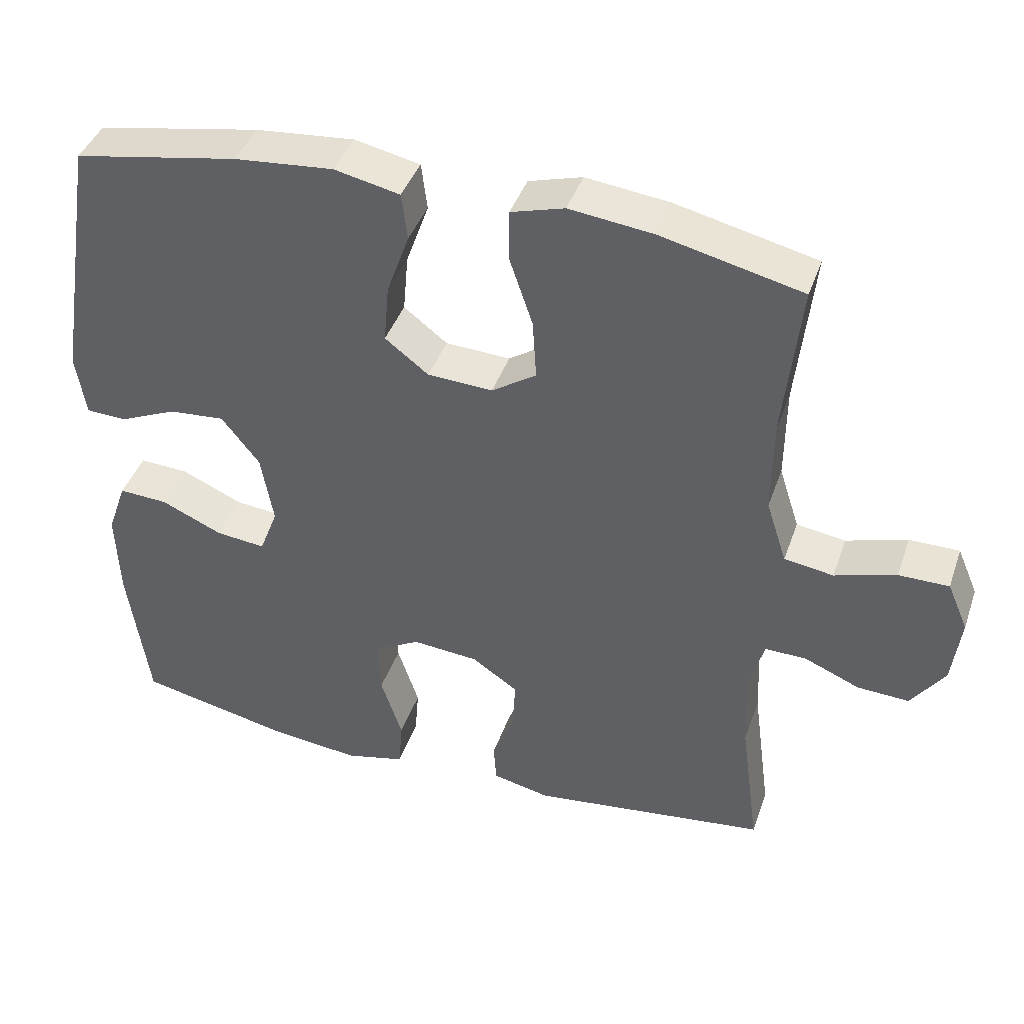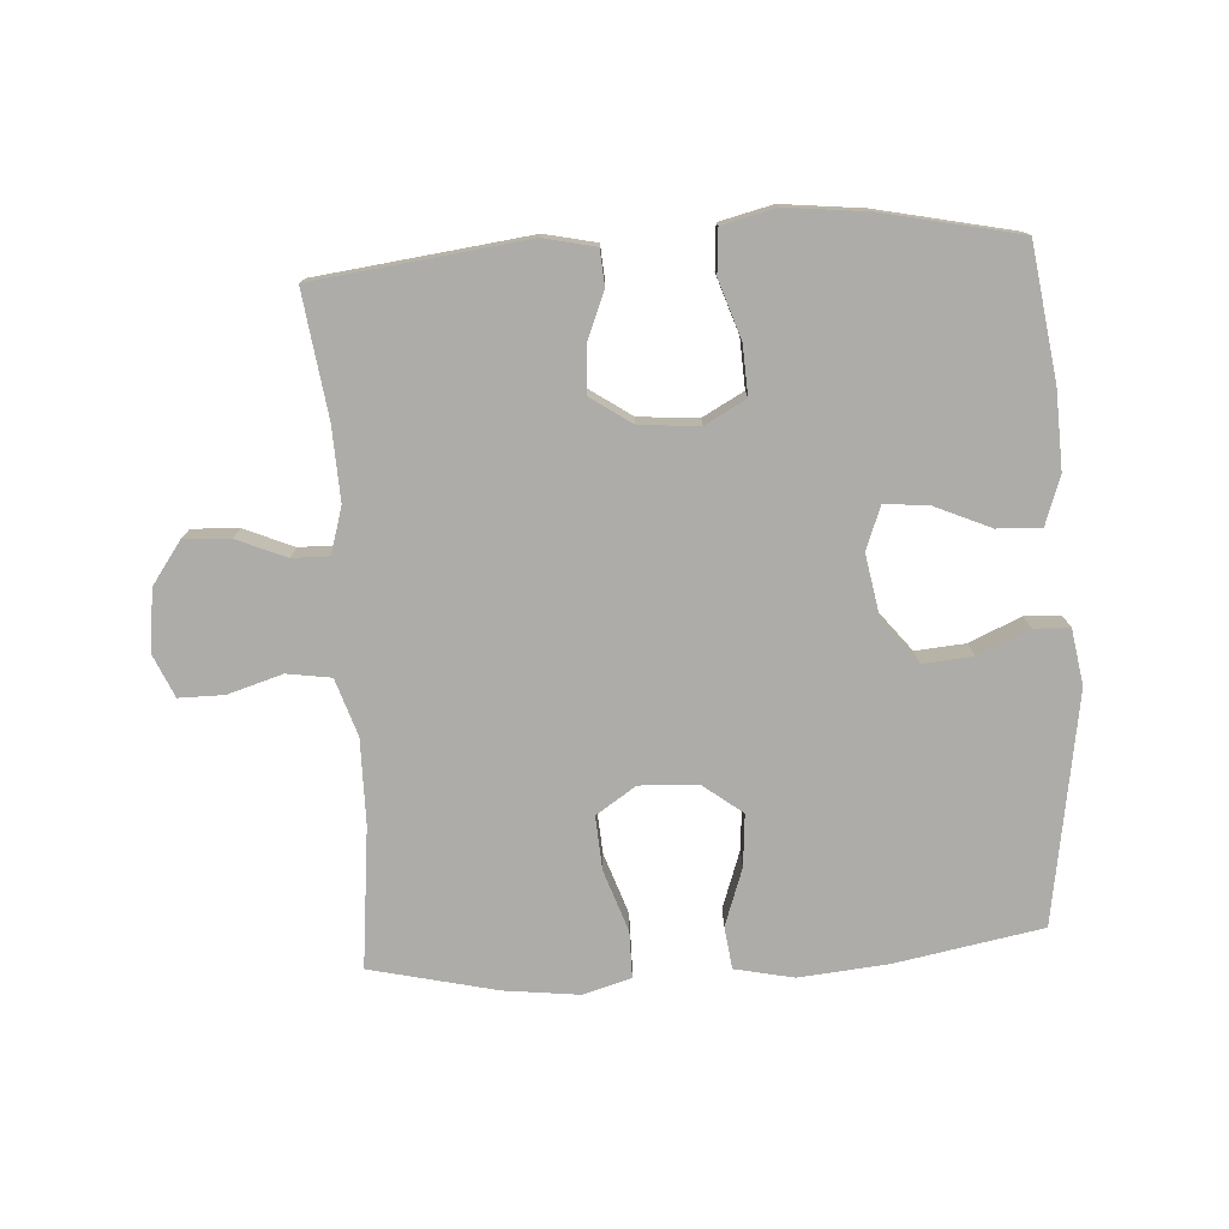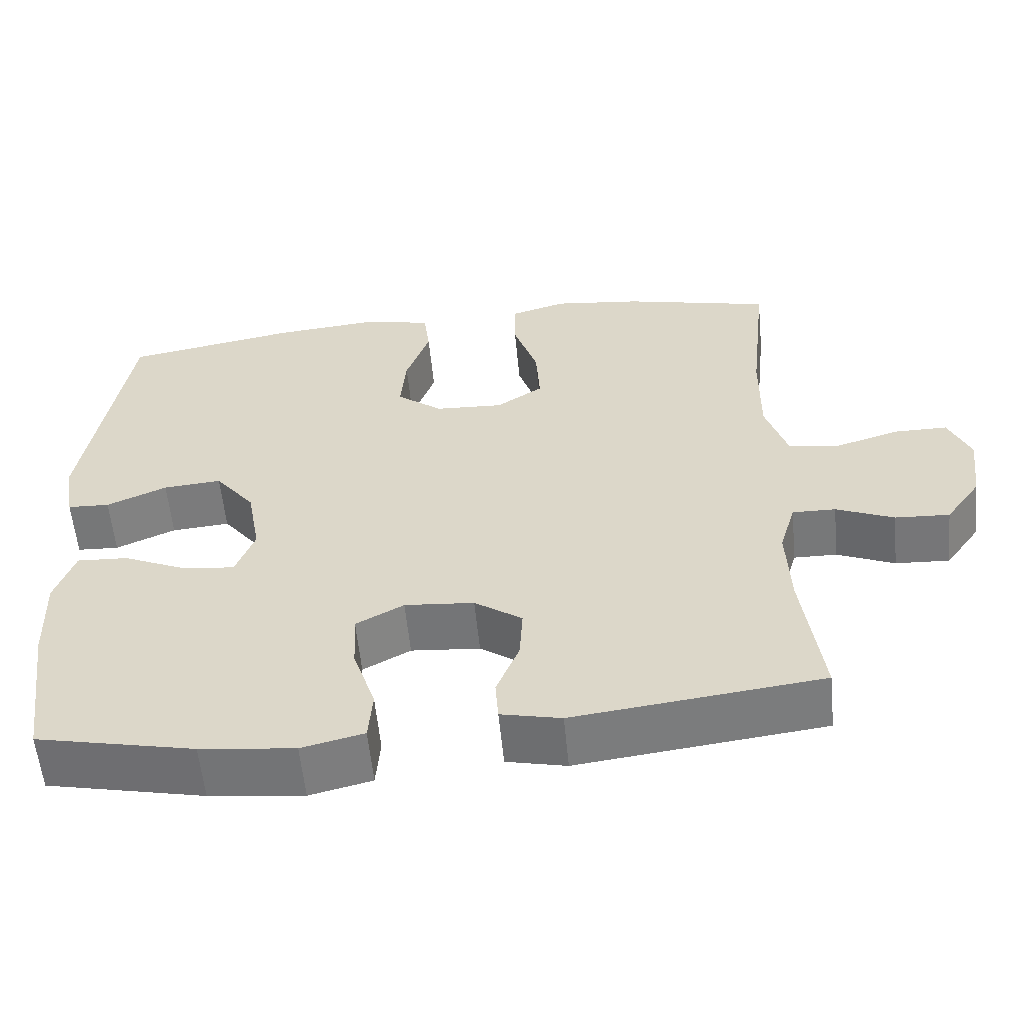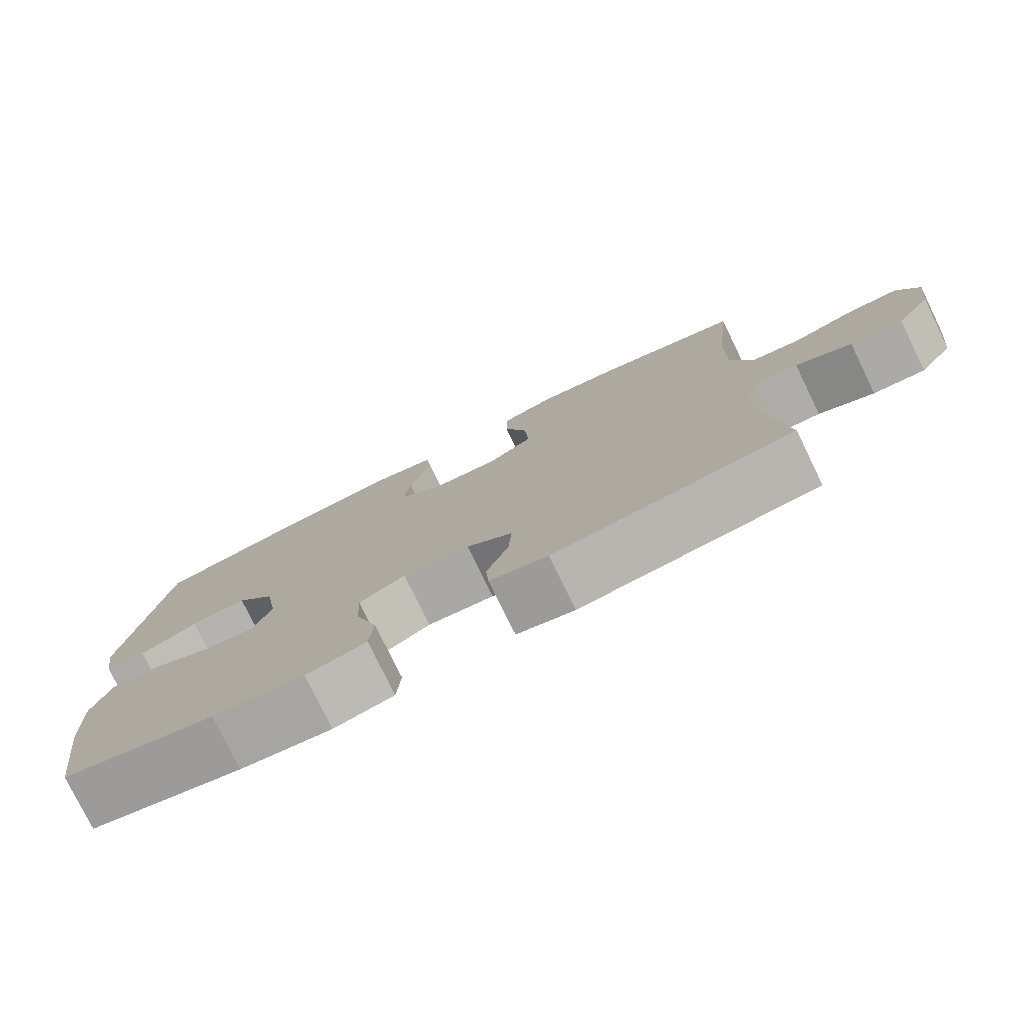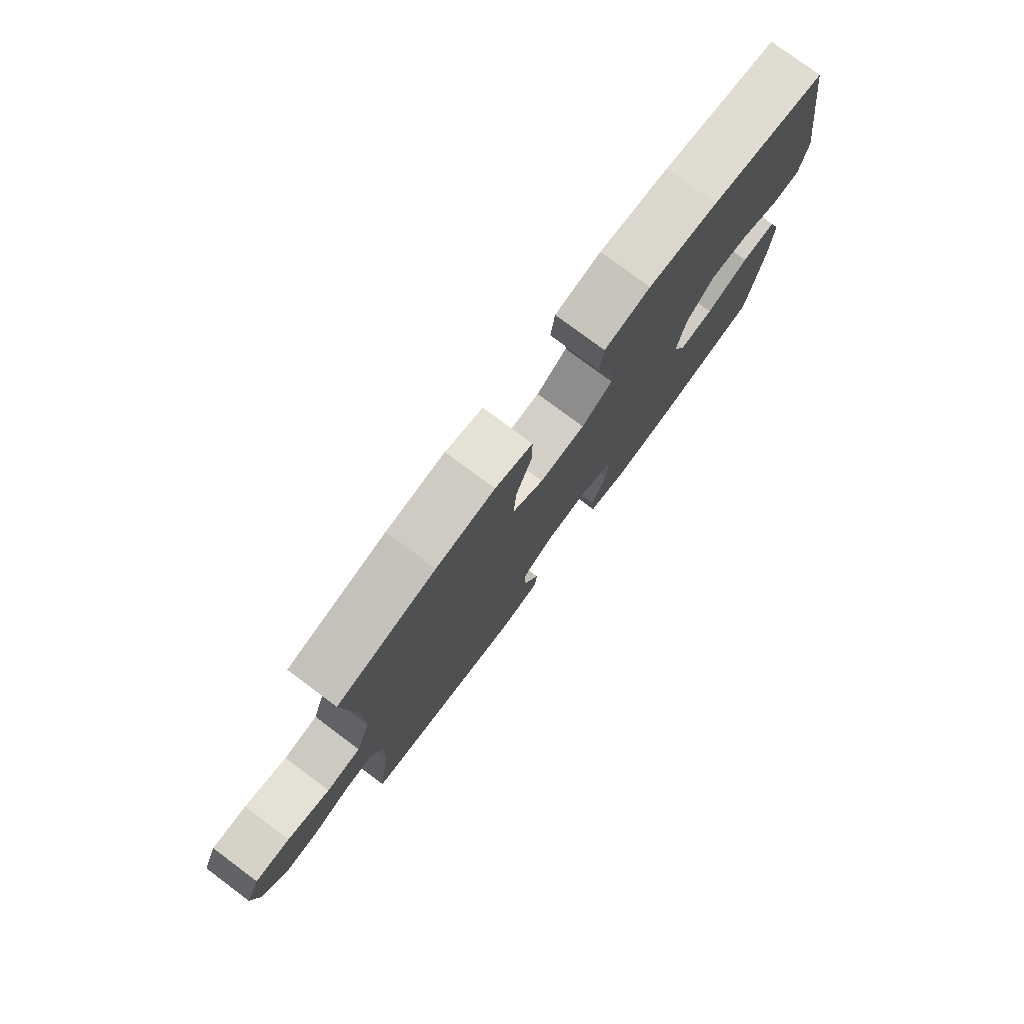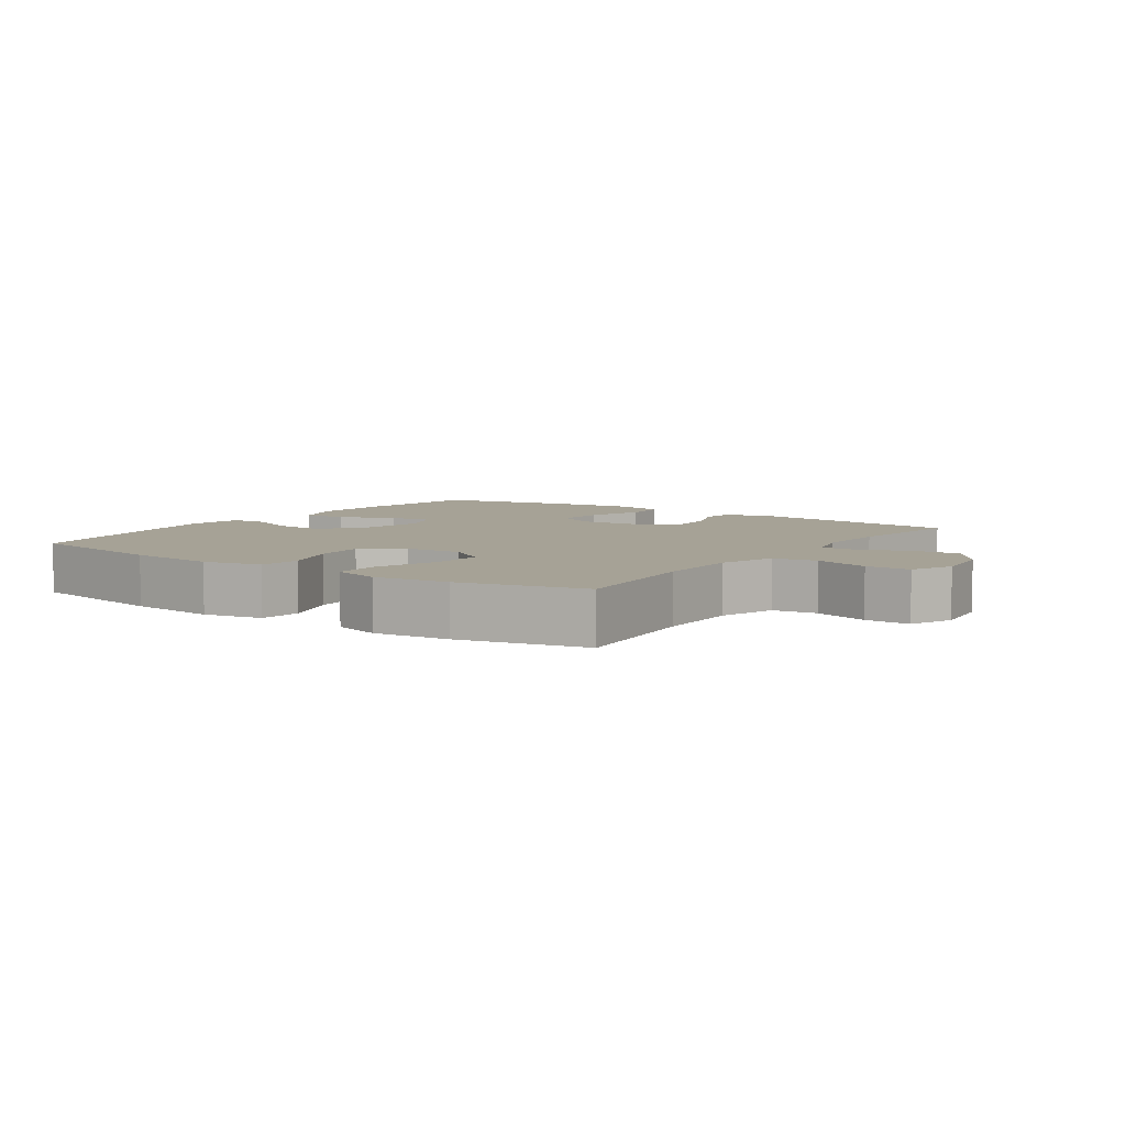
<metadata>
{"format":"obj","ext":"obj","renderer":"f3d","projection":"perspective","resolution":1024,"background":"white","views":[{"elev":41.2,"azim":18.4,"up":"+Z"},{"elev":-76.6,"azim":-176.3,"up":"+Y"},{"elev":-57.6,"azim":5.5,"up":"+Z"},{"elev":-77.8,"azim":26.0,"up":"+Z"},{"elev":78.1,"azim":126.7,"up":"+Z"},{"elev":6.3,"azim":34.9,"up":"+Y"}]}
</metadata>
<code>
o path440
v 0.2765 0.0375 0.5453
v 0.1585 0.0375 0.5595
v 0.08327 0.0375 0.5378
v 0.08295 0.0375 0.4655
v 0.1157 0.0375 0.3689
v 0.1209 0.0375 0.2849
v 0.05822 0.0375 0.2436
v -0.03337 0.0375 0.2482
v -0.09479 0.0375 0.2956
v -0.08759 0.0375 0.3775
v -0.05577 0.0375 0.4672
v -0.06395 0.0375 0.5333
v -0.1563 0.0375 0.5531
v -0.2955 0.0375 0.5405
v -0.5269 0.0375 0.4987
v -0.5849 0.0375 0.1375
v -0.5707 0.0375 0.05024
v -0.5139 0.0375 0.04746
v -0.433 0.0375 0.08284
v -0.3542 0.0375 0.08926
v -0.3007 0.0375 0.0215
v -0.2831 0.0375 -0.07815
v -0.3089 0.0375 -0.1455
v -0.3786 0.0375 -0.1381
v -0.4651 0.0375 -0.09983
v -0.5342 0.0375 -0.09617
v -0.5609 0.0375 -0.1728
v -0.5564 0.0375 -0.2955
v -0.5269 0.0375 -0.5032
v -0.3137 0.0375 -0.549
v -0.1859 0.0375 -0.5634
v -0.102 0.0375 -0.5434
v -0.09642 0.0375 -0.4747
v -0.1265 0.0375 -0.3835
v -0.1303 0.0375 -0.3059
v -0.06597 0.0375 -0.2708
v 0.02772 0.0375 -0.2788
v 0.09195 0.0375 -0.3231
v 0.08793 0.0375 -0.394
v 0.0571 0.0375 -0.4698
v 0.06098 0.0375 -0.5256
v 0.142 0.0375 -0.5436
v 0.4748 0.0375 -0.5032
v 0.4488 0.0375 -0.3089
v 0.4442 0.0375 -0.1936
v 0.4657 0.0375 -0.1207
v 0.5238 0.0375 -0.1217
v 0.6013 0.0375 -0.1544
v 0.6742 0.0375 -0.1583
v 0.7215 0.0375 -0.0926
v 0.7338 0.0375 0.003553
v 0.7047 0.0375 0.07105
v 0.6343 0.0375 0.07097
v 0.5482 0.0375 0.04518
v 0.4788 0.0375 0.05569
v 0.4499 0.0375 0.1451
v 0.451 0.0375 0.2782
v 0.4748 0.0375 0.4987
v 0.2765 -0.0375 0.5453
v 0.1585 -0.0375 0.5595
v 0.08327 -0.0375 0.5378
v 0.08295 -0.0375 0.4655
v 0.1157 -0.0375 0.3689
v 0.1209 -0.0375 0.2849
v 0.05822 -0.0375 0.2436
v -0.03337 -0.0375 0.2482
v -0.09479 -0.0375 0.2956
v -0.08759 -0.0375 0.3775
v -0.05577 -0.0375 0.4672
v -0.06395 -0.0375 0.5333
v -0.1563 -0.0375 0.5531
v -0.2955 -0.0375 0.5405
v -0.5269 -0.0375 0.4987
v -0.5849 -0.0375 0.1375
v -0.5707 -0.0375 0.05024
v -0.5139 -0.0375 0.04746
v -0.433 -0.0375 0.08284
v -0.3542 -0.0375 0.08926
v -0.3007 -0.0375 0.0215
v -0.2831 -0.0375 -0.07815
v -0.3089 -0.0375 -0.1455
v -0.3786 -0.0375 -0.1381
v -0.4651 -0.0375 -0.09983
v -0.5342 -0.0375 -0.09617
v -0.5609 -0.0375 -0.1728
v -0.5564 -0.0375 -0.2955
v -0.5269 -0.0375 -0.5032
v -0.3137 -0.0375 -0.549
v -0.1859 -0.0375 -0.5634
v -0.102 -0.0375 -0.5434
v -0.09642 -0.0375 -0.4747
v -0.1265 -0.0375 -0.3835
v -0.1303 -0.0375 -0.3059
v -0.06597 -0.0375 -0.2708
v 0.02772 -0.0375 -0.2788
v 0.09195 -0.0375 -0.3231
v 0.08793 -0.0375 -0.394
v 0.0571 -0.0375 -0.4698
v 0.06098 -0.0375 -0.5256
v 0.142 -0.0375 -0.5436
v 0.4748 -0.0375 -0.5032
v 0.4488 -0.0375 -0.3089
v 0.4442 -0.0375 -0.1936
v 0.4657 -0.0375 -0.1207
v 0.5238 -0.0375 -0.1217
v 0.6013 -0.0375 -0.1544
v 0.6742 -0.0375 -0.1583
v 0.7215 -0.0375 -0.0926
v 0.7338 -0.0375 0.003553
v 0.7047 -0.0375 0.07105
v 0.6343 -0.0375 0.07097
v 0.5482 -0.0375 0.04518
v 0.4788 -0.0375 0.05569
v 0.4499 -0.0375 0.1451
v 0.451 -0.0375 0.2782
v 0.4748 -0.0375 0.4987
v 0.7215 0.0375 -0.0926
v 0.7338 0.0375 0.003553
v 0.7047 0.0375 0.07105
v 0.7047 0.0375 0.07105
v 0.6742 0.0375 -0.1583
v 0.6343 0.0375 0.07097
v 0.6013 0.0375 -0.1544
v 0.5482 0.0375 0.04518
v 0.5238 0.0375 -0.1217
v 0.4788 0.0375 0.05569
v 0.4788 0.0375 0.05569
v 0.4657 0.0375 -0.1207
v 0.4657 0.0375 -0.1207
v 0.4499 0.0375 0.1451
v 0.4442 0.0375 -0.1936
v 0.451 0.0375 0.2782
v 0.4748 0.0375 0.4987
v 0.4748 0.0375 0.4987
v 0.4748 0.0375 -0.5032
v 0.4748 0.0375 -0.5032
v 0.4488 0.0375 -0.3089
v 0.2765 0.0375 0.5453
v 0.1585 0.0375 0.5595
v 0.142 0.0375 -0.5436
v 0.1157 0.0375 0.3689
v 0.1209 0.0375 0.2849
v 0.1209 0.0375 0.2849
v 0.08327 0.0375 0.5378
v 0.08327 0.0375 0.5378
v 0.06098 0.0375 -0.5256
v 0.06098 0.0375 -0.5256
v 0.09195 0.0375 -0.3231
v 0.08793 0.0375 -0.394
v 0.05822 0.0375 0.2436
v 0.08295 0.0375 0.4655
v 0.02772 0.0375 -0.2788
v 0.0571 0.0375 -0.4698
v -0.03337 0.0375 0.2482
v -0.06597 0.0375 -0.2708
v -0.09479 0.0375 0.2956
v -0.08759 0.0375 0.3775
v -0.05577 0.0375 0.4672
v -0.06395 0.0375 0.5333
v -0.06395 0.0375 0.5333
v -0.1563 0.0375 0.5531
v -0.1303 0.0375 -0.3059
v -0.1303 0.0375 -0.3059
v -0.102 0.0375 -0.5434
v -0.102 0.0375 -0.5434
v -0.09642 0.0375 -0.4747
v -0.1265 0.0375 -0.3835
v -0.1859 0.0375 -0.5634
v -0.2955 0.0375 0.5405
v -0.3137 0.0375 -0.549
v -0.2831 0.0375 -0.07815
v -0.3089 0.0375 -0.1455
v -0.3089 0.0375 -0.1455
v -0.3007 0.0375 0.0215
v -0.3542 0.0375 0.08926
v -0.3786 0.0375 -0.1381
v -0.433 0.0375 0.08284
v -0.4651 0.0375 -0.09983
v -0.5269 0.0375 -0.5032
v -0.5269 0.0375 -0.5032
v -0.5139 0.0375 0.04746
v -0.5342 0.0375 -0.09617
v -0.5342 0.0375 -0.09617
v -0.5269 0.0375 0.4987
v -0.5269 0.0375 0.4987
v -0.5707 0.0375 0.05024
v -0.5707 0.0375 0.05024
v -0.5609 0.0375 -0.1728
v -0.5564 0.0375 -0.2955
v -0.5849 0.0375 0.1375
v 0.7215 -0.0375 -0.0926
v 0.7338 -0.0375 0.003553
v 0.7047 -0.0375 0.07105
v 0.7047 -0.0375 0.07105
v 0.6742 -0.0375 -0.1583
v 0.6343 -0.0375 0.07097
v 0.6013 -0.0375 -0.1544
v 0.5482 -0.0375 0.04518
v 0.5238 -0.0375 -0.1217
v 0.4788 -0.0375 0.05569
v 0.4788 -0.0375 0.05569
v 0.4657 -0.0375 -0.1207
v 0.4657 -0.0375 -0.1207
v 0.4499 -0.0375 0.1451
v 0.4442 -0.0375 -0.1936
v 0.451 -0.0375 0.2782
v 0.4748 -0.0375 0.4987
v 0.4748 -0.0375 0.4987
v 0.4748 -0.0375 -0.5032
v 0.4748 -0.0375 -0.5032
v 0.4488 -0.0375 -0.3089
v 0.2765 -0.0375 0.5453
v 0.1585 -0.0375 0.5595
v 0.142 -0.0375 -0.5436
v 0.1157 -0.0375 0.3689
v 0.1209 -0.0375 0.2849
v 0.1209 -0.0375 0.2849
v 0.08327 -0.0375 0.5378
v 0.08327 -0.0375 0.5378
v 0.06098 -0.0375 -0.5256
v 0.06098 -0.0375 -0.5256
v 0.09195 -0.0375 -0.3231
v 0.08793 -0.0375 -0.394
v 0.05822 -0.0375 0.2436
v 0.08295 -0.0375 0.4655
v 0.02772 -0.0375 -0.2788
v 0.0571 -0.0375 -0.4698
v -0.03337 -0.0375 0.2482
v -0.06597 -0.0375 -0.2708
v -0.09479 -0.0375 0.2956
v -0.08759 -0.0375 0.3775
v -0.05577 -0.0375 0.4672
v -0.06395 -0.0375 0.5333
v -0.06395 -0.0375 0.5333
v -0.1563 -0.0375 0.5531
v -0.1303 -0.0375 -0.3059
v -0.1303 -0.0375 -0.3059
v -0.102 -0.0375 -0.5434
v -0.102 -0.0375 -0.5434
v -0.09642 -0.0375 -0.4747
v -0.1265 -0.0375 -0.3835
v -0.1859 -0.0375 -0.5634
v -0.2955 -0.0375 0.5405
v -0.3137 -0.0375 -0.549
v -0.2831 -0.0375 -0.07815
v -0.3089 -0.0375 -0.1455
v -0.3089 -0.0375 -0.1455
v -0.3007 -0.0375 0.0215
v -0.3542 -0.0375 0.08926
v -0.3786 -0.0375 -0.1381
v -0.433 -0.0375 0.08284
v -0.4651 -0.0375 -0.09983
v -0.5269 -0.0375 -0.5032
v -0.5269 -0.0375 -0.5032
v -0.5139 -0.0375 0.04746
v -0.5342 -0.0375 -0.09617
v -0.5342 -0.0375 -0.09617
v -0.5269 -0.0375 0.4987
v -0.5269 -0.0375 0.4987
v -0.5707 -0.0375 0.05024
v -0.5707 -0.0375 0.05024
v -0.5609 -0.0375 -0.1728
v -0.5564 -0.0375 -0.2955
v -0.5849 -0.0375 0.1375
f 196 191 192
f 251 249 258
f 229 228 245
f 248 230 249
f 200 204 224
f 195 191 197
f 244 246 263
f 263 246 250
f 236 229 246
f 251 264 255
f 196 192 193
f 198 191 196
f 199 198 200
f 255 264 260
f 211 214 209
f 216 206 215
f 226 224 229
f 245 228 248
f 224 204 216
f 223 211 222
f 244 236 246
f 199 200 202
f 225 213 218
f 250 252 262
f 231 232 235
f 243 231 235
f 206 216 204
f 191 198 197
f 235 232 233
f 241 236 244
f 264 251 258
f 242 241 244
f 263 250 262
f 222 205 226
f 214 211 223
f 212 215 206
f 246 229 245
f 228 230 248
f 197 198 199
f 215 213 225
f 205 222 211
f 215 212 213
f 229 224 228
f 202 200 224
f 258 249 243
f 212 206 207
f 262 252 256
f 244 263 253
f 243 230 231
f 227 214 223
f 220 214 227
f 205 202 226
f 249 230 243
f 241 242 240
f 226 202 224
f 240 242 238
f 50 51 109 108
f 51 120 194 109
f 49 50 108 107
f 52 53 111 110
f 48 49 107 106
f 53 54 112 111
f 47 48 106 105
f 54 127 201 112
f 129 47 105 203
f 55 56 114 113
f 45 46 104 103
f 57 134 208 115
f 136 44 102 210
f 56 57 115 114
f 44 45 103 102
f 58 1 59 116
f 1 2 60 59
f 42 43 101 100
f 5 143 217 63
f 2 145 219 60
f 147 42 100 221
f 38 39 97 96
f 6 7 65 64
f 4 5 63 62
f 3 4 62 61
f 37 38 96 95
f 40 41 99 98
f 39 40 98 97
f 7 8 66 65
f 36 37 95 94
f 8 9 67 66
f 10 11 69 68
f 11 160 234 69
f 12 13 71 70
f 163 36 94 237
f 9 10 68 67
f 165 33 91 239
f 33 34 92 91
f 31 32 90 89
f 34 35 93 92
f 13 14 72 71
f 30 31 89 88
f 22 173 247 80
f 21 22 80 79
f 20 21 79 78
f 23 24 82 81
f 19 20 78 77
f 24 25 83 82
f 180 30 88 254
f 18 19 77 76
f 25 183 257 83
f 14 185 259 72
f 187 18 76 261
f 26 27 85 84
f 28 29 87 86
f 27 28 86 85
f 16 17 75 74
f 15 16 74 73
f 122 118 117
f 177 184 175
f 155 171 154
f 174 175 156
f 126 150 130
f 121 123 117
f 170 189 172
f 189 176 172
f 162 172 155
f 177 181 190
f 122 119 118
f 124 122 117
f 125 126 124
f 181 186 190
f 137 135 140
f 142 141 132
f 152 155 150
f 171 174 154
f 150 142 130
f 149 148 137
f 170 172 162
f 125 128 126
f 151 144 139
f 176 188 178
f 157 161 158
f 169 161 157
f 132 130 142
f 117 123 124
f 161 159 158
f 167 170 162
f 190 184 177
f 168 170 167
f 189 188 176
f 148 152 131
f 140 149 137
f 138 132 141
f 172 171 155
f 154 174 156
f 123 125 124
f 141 151 139
f 131 137 148
f 141 139 138
f 155 154 150
f 128 150 126
f 184 169 175
f 138 133 132
f 188 182 178
f 170 179 189
f 169 157 156
f 153 149 140
f 146 153 140
f 131 152 128
f 175 169 156
f 167 166 168
f 152 150 128
f 166 164 168

</code>
